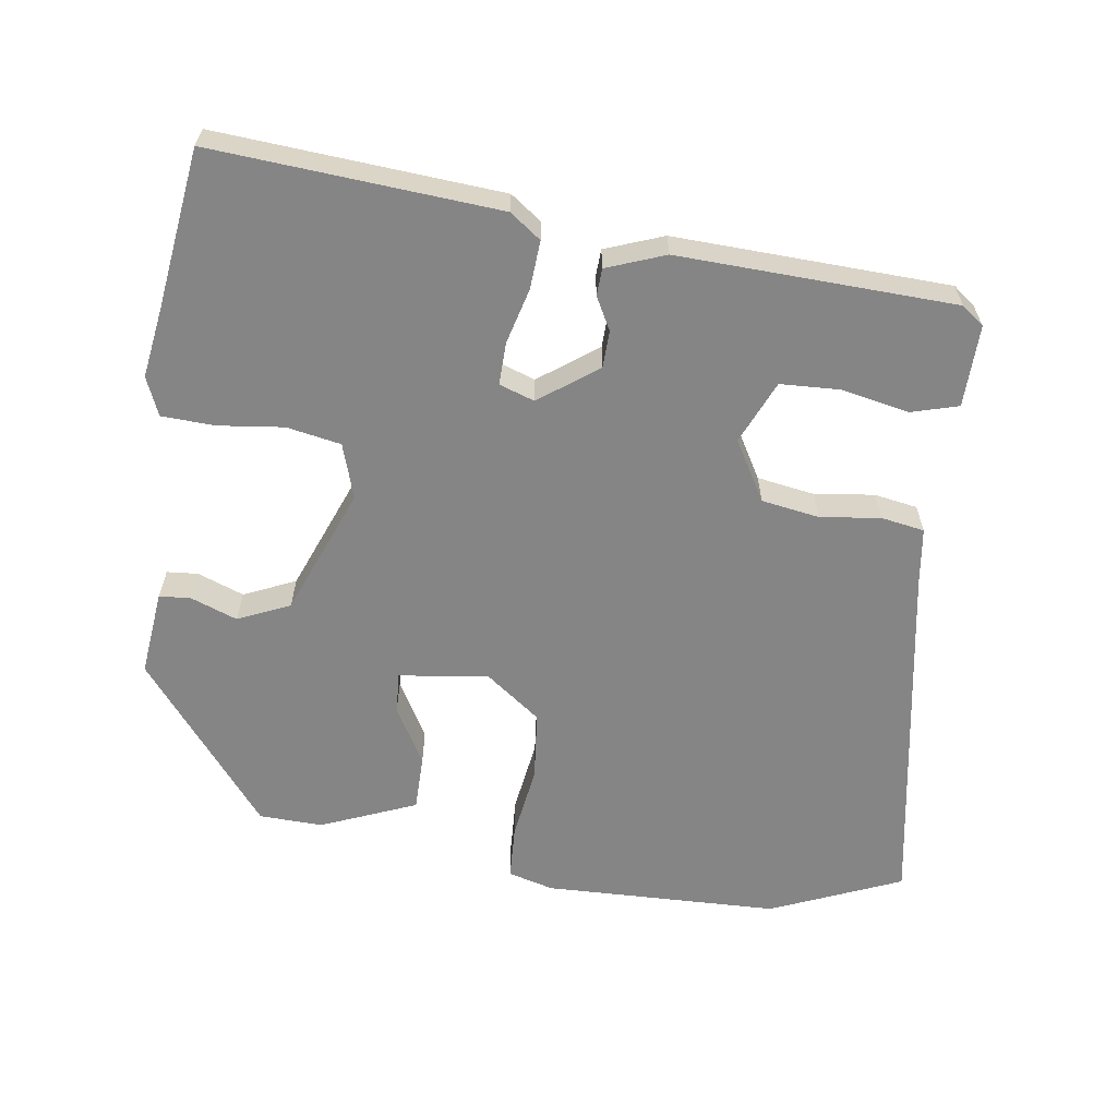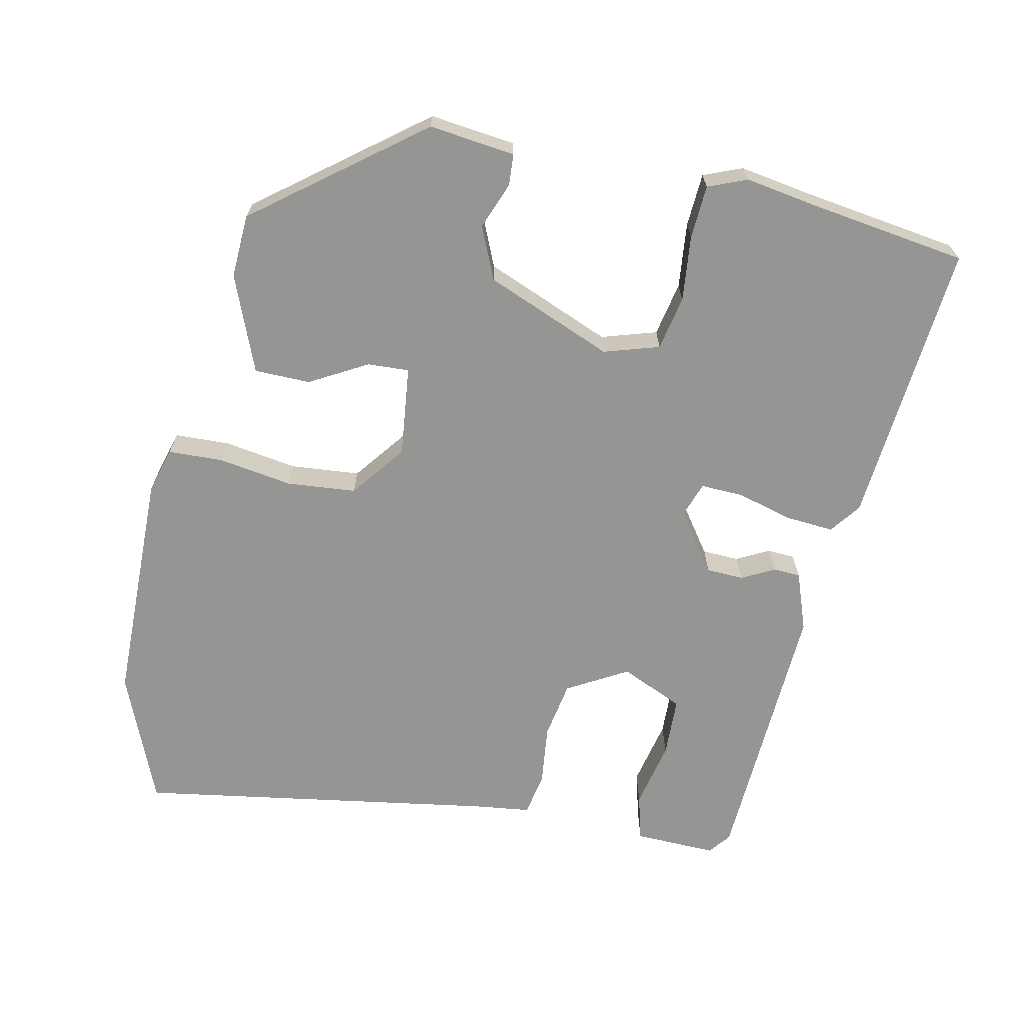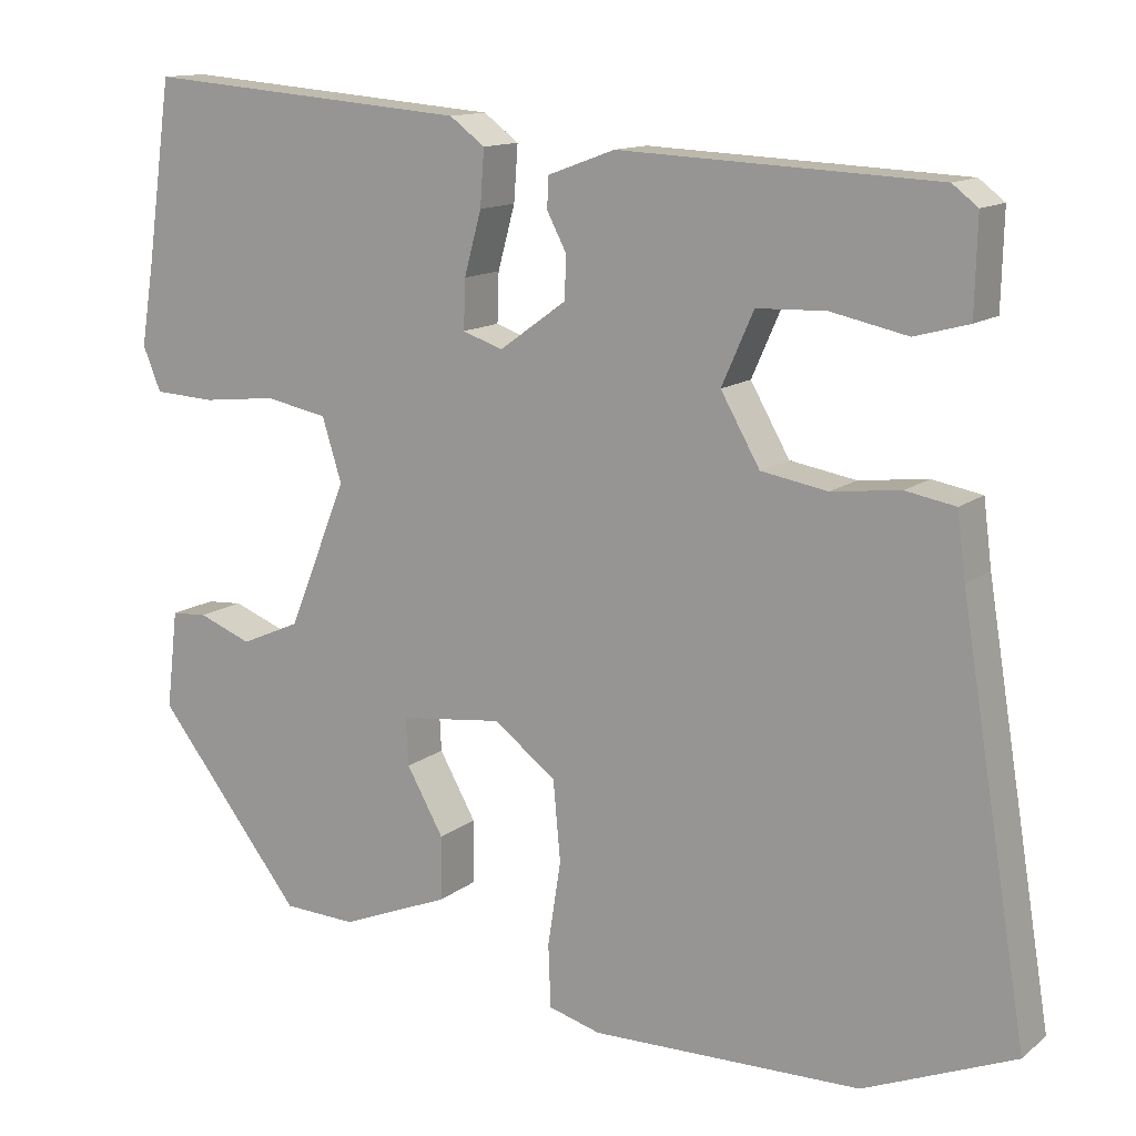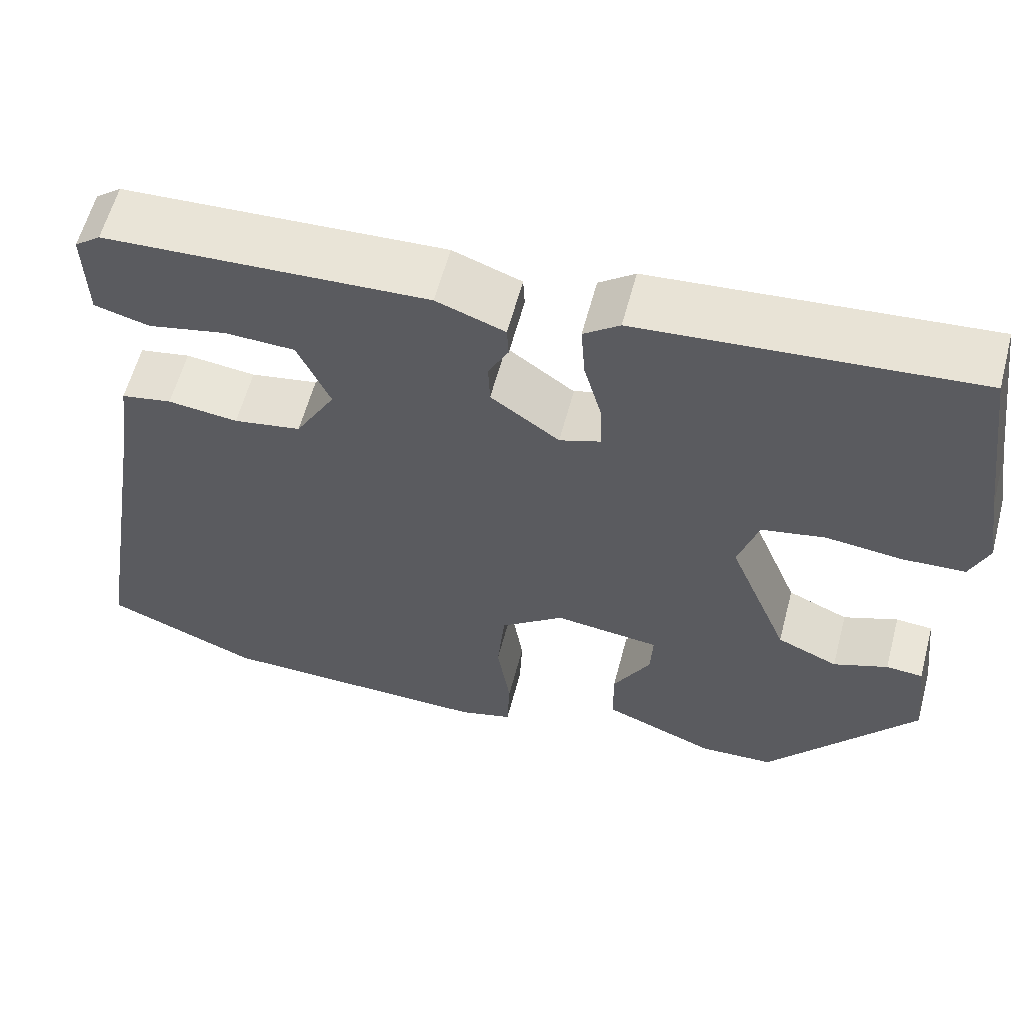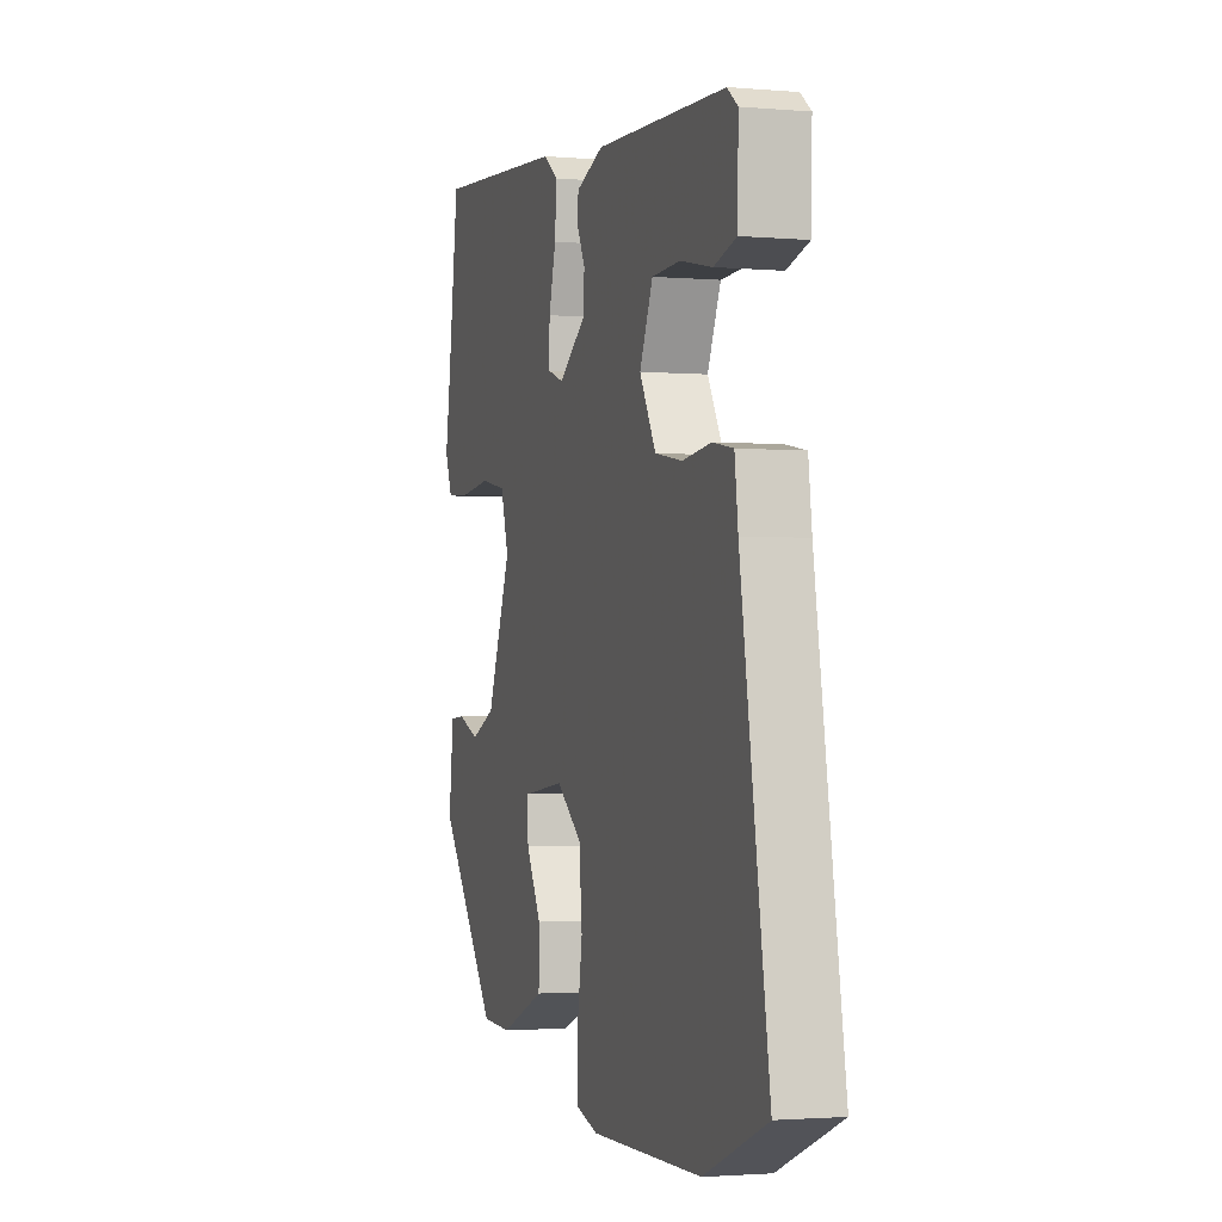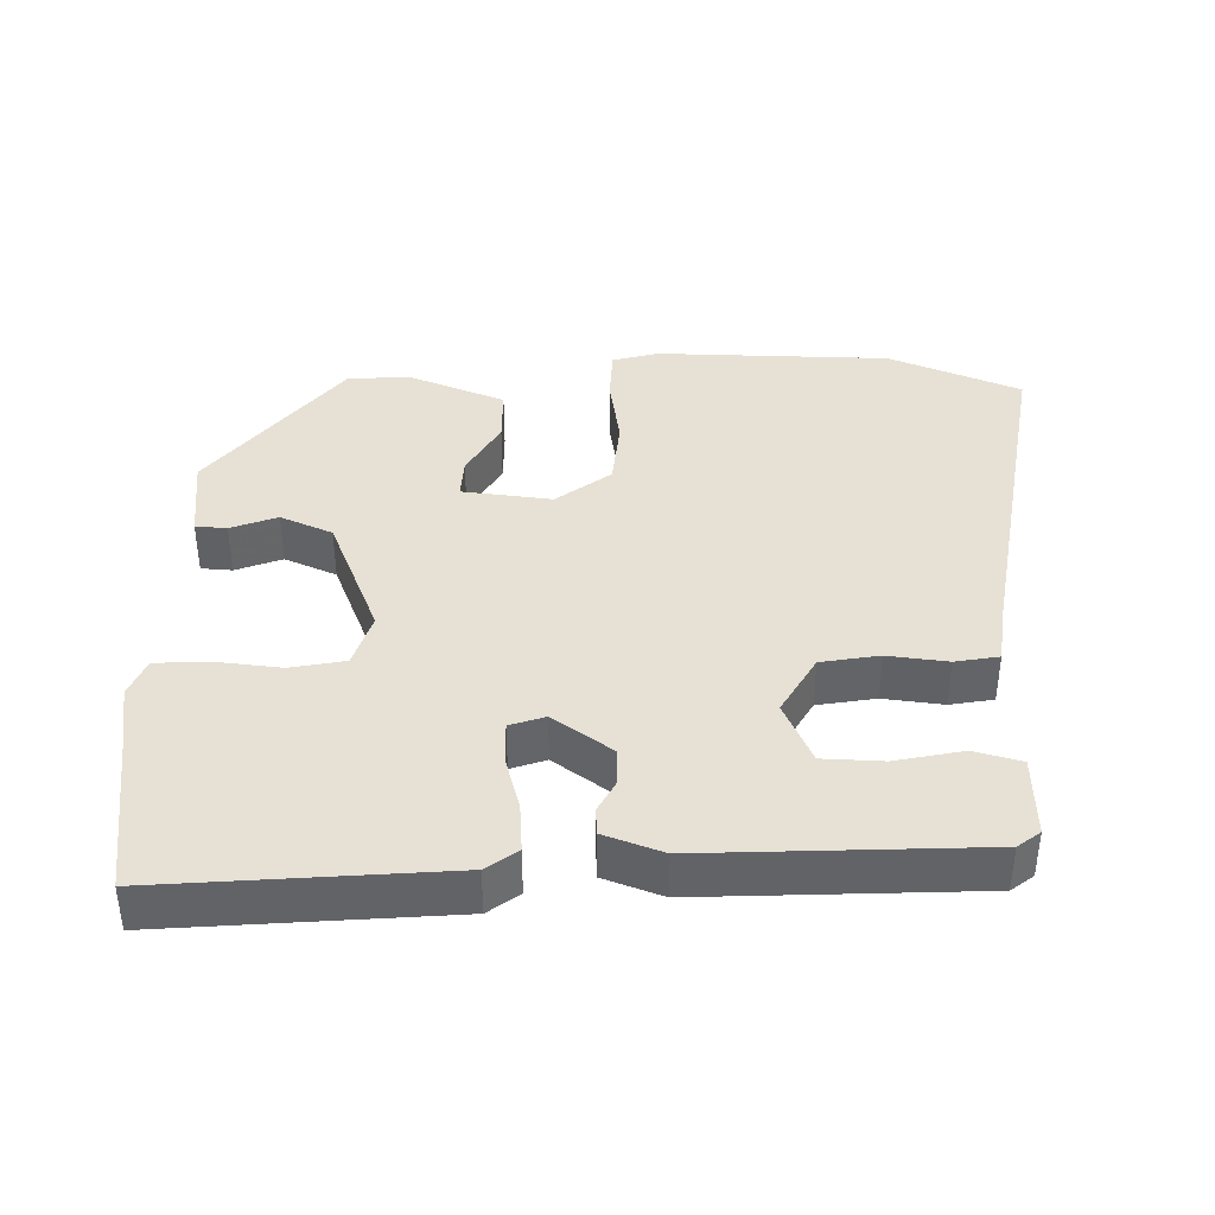
<metadata>
{"format":"obj","ext":"obj","renderer":"f3d","projection":"perspective","resolution":1024,"background":"white","views":[{"elev":-61.7,"azim":-7.7,"up":"+Y"},{"elev":-67.3,"azim":-102.1,"up":"+Y"},{"elev":13.0,"azim":30.9,"up":"+Z"},{"elev":59.4,"azim":-165.2,"up":"+Z"},{"elev":-2.0,"azim":72.8,"up":"+Z"},{"elev":39.3,"azim":1.1,"up":"+Y"}]}
</metadata>
<code>
v 0.498 0.07 0.453
v 0.529 0.07 0.429
v 0.526 0.07 0.314
v 0.46 0.07 0.296
v 0.366 0.07 0.316
v 0.282 0.07 0.313
v 0.243 0.07 0.225
v 0.291 0.07 0.141
v 0.372 0.07 0.127
v 0.456 0.07 0.137
v 0.517 0.07 0.126
v 0.527 0.07 0.047
v 0.609 0.07 -0.455
v 0.425 0.07 -0.531
v 0.095 0.07 -0.537
v 0.031 0.07 -0.519
v 0.028 0.07 -0.442
v 0.044 0.07 -0.339
v 0.035 0.07 -0.242
v -0.041 0.07 -0.184
v -0.167 0.07 -0.199
v -0.164 0.07 -0.257
v -0.119 0.07 -0.337
v -0.12 0.07 -0.415
v -0.254 0.07 -0.469
v -0.343 0.07 -0.465
v -0.522 0.07 -0.236
v -0.508 0.07 -0.116
v -0.464 0.07 -0.113
v -0.399 0.07 -0.138
v -0.326 0.07 -0.106
v -0.254 0.07 0.072
v -0.278 0.07 0.149
v -0.354 0.07 0.164
v -0.445 0.07 0.154
v -0.52 0.07 0.158
v -0.542 0.07 0.212
v -0.526 0.07 0.312
v -0.495 0.07 0.533
v -0.096 0.07 0.5
v -0.053 0.07 0.468
v -0.058 0.07 0.4
v -0.079 0.07 0.323
v -0.081 0.07 0.263
v -0.032 0.07 0.246
v 0.05 0.07 0.305
v 0.052 0.07 0.357
v 0.028 0.07 0.403
v 0.03 0.07 0.441
v 0.112 0.07 0.471
v 0.498 0 0.453
v 0.529 0 0.429
v 0.526 0 0.314
v 0.46 0 0.296
v 0.366 0 0.316
v 0.282 0 0.313
v 0.243 0 0.225
v 0.291 0 0.141
v 0.372 0 0.127
v 0.456 0 0.137
v 0.517 0 0.126
v 0.527 0 0.047
v 0.609 0 -0.455
v 0.425 0 -0.531
v 0.095 0 -0.537
v 0.031 0 -0.519
v 0.028 0 -0.442
v 0.044 0 -0.339
v 0.035 0 -0.242
v -0.041 0 -0.184
v -0.167 0 -0.199
v -0.164 0 -0.257
v -0.119 0 -0.337
v -0.12 0 -0.415
v -0.254 0 -0.469
v -0.343 0 -0.465
v -0.522 0 -0.236
v -0.508 0 -0.116
v -0.464 0 -0.113
v -0.399 0 -0.138
v -0.326 0 -0.106
v -0.254 0 0.072
v -0.278 0 0.149
v -0.354 0 0.164
v -0.445 0 0.154
v -0.52 0 0.158
v -0.542 0 0.212
v -0.526 0 0.312
v -0.495 0 0.533
v -0.096 0 0.5
v -0.053 0 0.468
v -0.058 0 0.4
v -0.079 0 0.323
v -0.081 0 0.263
v -0.032 0 0.246
v 0.05 0 0.305
v 0.052 0 0.357
v 0.028 0 0.403
v 0.03 0 0.441
v 0.112 0 0.471
f 1 2 3
f 50 1 3
f 49 50 3
f 48 49 3
f 47 48 3
f 41 42 43
f 40 41 43
f 39 40 43
f 38 39 43
f 38 43 44
f 37 38 44
f 36 37 44
f 35 36 44
f 34 35 44
f 33 34 44 45
f 28 29 30
f 27 28 30
f 26 27 30
f 25 26 30
f 24 25 30
f 23 24 30
f 22 23 30
f 21 22 30 31
f 20 21 31 32
f 16 17 18
f 15 16 18
f 14 15 18
f 13 14 18
f 12 13 18
f 12 18 19
f 11 12 19
f 10 11 19
f 9 10 19
f 20 32 33
f 19 20 33
f 9 19 33
f 8 9 33
f 3 4 5
f 47 3 5
f 46 47 5 6
f 7 8 33 45
f 6 7 45 46
f 53 52 51
f 53 51 100
f 53 100 99
f 53 99 98
f 53 98 97
f 93 92 91
f 93 91 90
f 93 90 89
f 93 89 88
f 94 93 88
f 94 88 87
f 94 87 86
f 94 86 85
f 94 85 84
f 95 94 84 83
f 80 79 78
f 80 78 77
f 80 77 76
f 80 76 75
f 80 75 74
f 80 74 73
f 80 73 72
f 81 80 72 71
f 82 81 71 70
f 68 67 66
f 68 66 65
f 68 65 64
f 68 64 63
f 68 63 62
f 69 68 62
f 69 62 61
f 69 61 60
f 69 60 59
f 83 82 70
f 83 70 69
f 83 69 59
f 83 59 58
f 55 54 53
f 55 53 97
f 56 55 97 96
f 95 83 58 57
f 96 95 57 56
f 1 51 52 2
f 2 52 53 3
f 3 53 54 4
f 4 54 55 5
f 5 55 56 6
f 6 56 57 7
f 7 57 58 8
f 8 58 59 9
f 9 59 60 10
f 10 60 61 11
f 11 61 62 12
f 12 62 63 13
f 13 63 64 14
f 14 64 65 15
f 15 65 66 16
f 16 66 67 17
f 17 67 68 18
f 18 68 69 19
f 19 69 70 20
f 20 70 71 21
f 21 71 72 22
f 22 72 73 23
f 23 73 74 24
f 24 74 75 25
f 25 75 76 26
f 26 76 77 27
f 27 77 78 28
f 28 78 79 29
f 29 79 80 30
f 30 80 81 31
f 31 81 82 32
f 32 82 83 33
f 33 83 84 34
f 34 84 85 35
f 35 85 86 36
f 36 86 87 37
f 37 87 88 38
f 38 88 89 39
f 39 89 90 40
f 40 90 91 41
f 41 91 92 42
f 42 92 93 43
f 43 93 94 44
f 44 94 95 45
f 45 95 96 46
f 46 96 97 47
f 47 97 98 48
f 48 98 99 49
f 49 99 100 50
f 50 100 51 1

</code>
